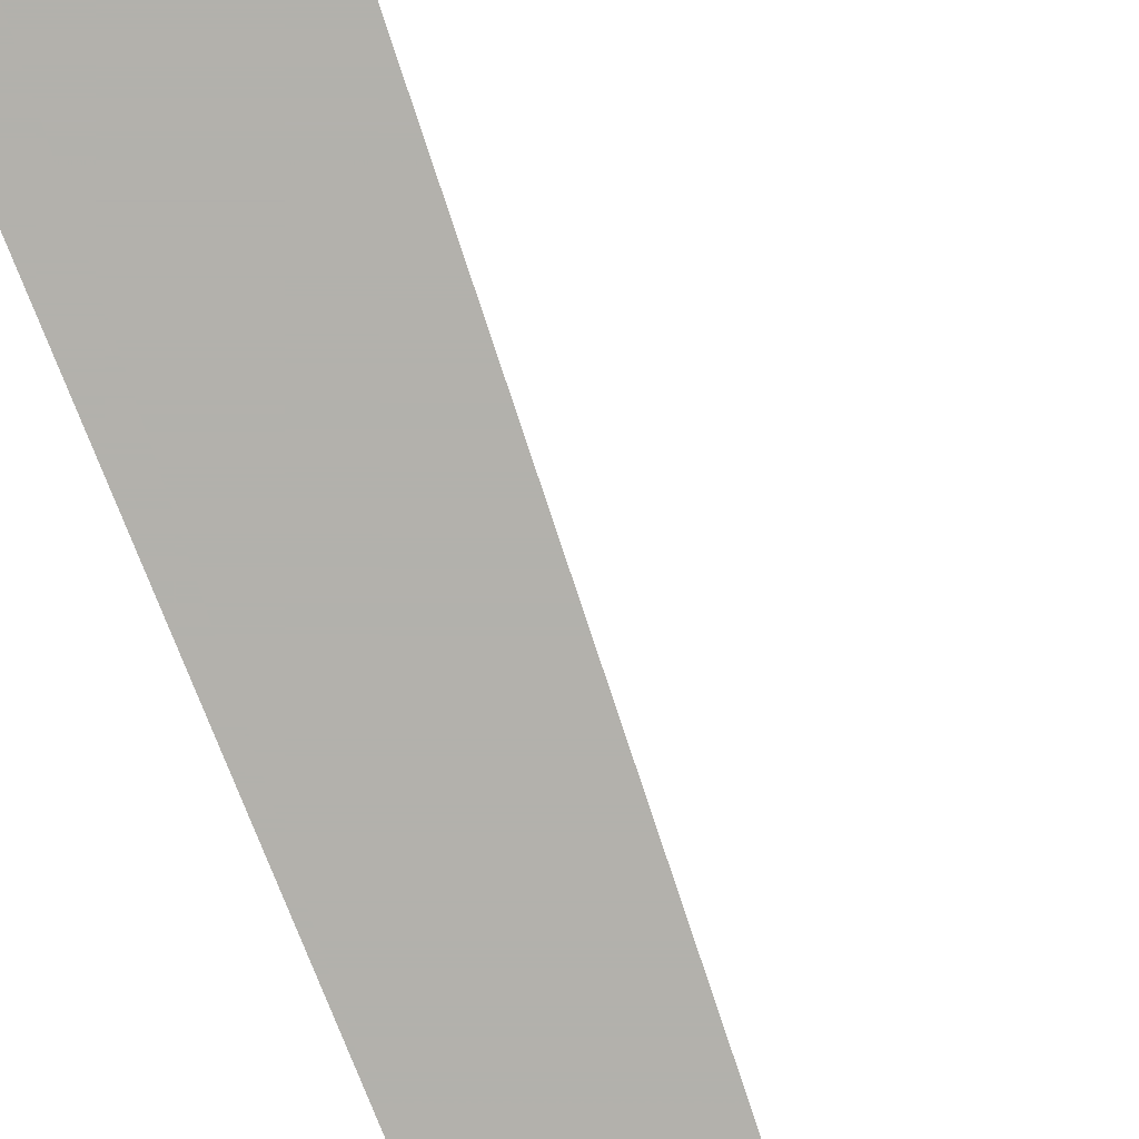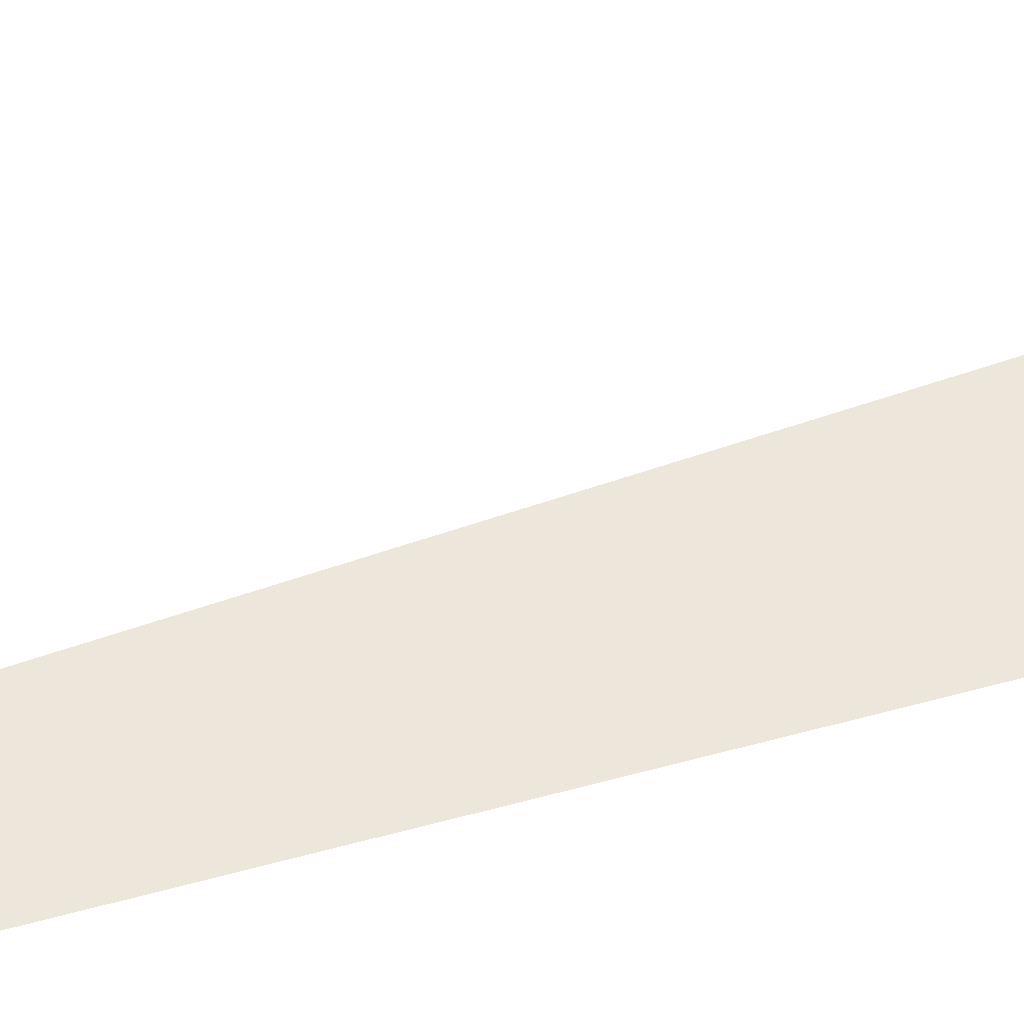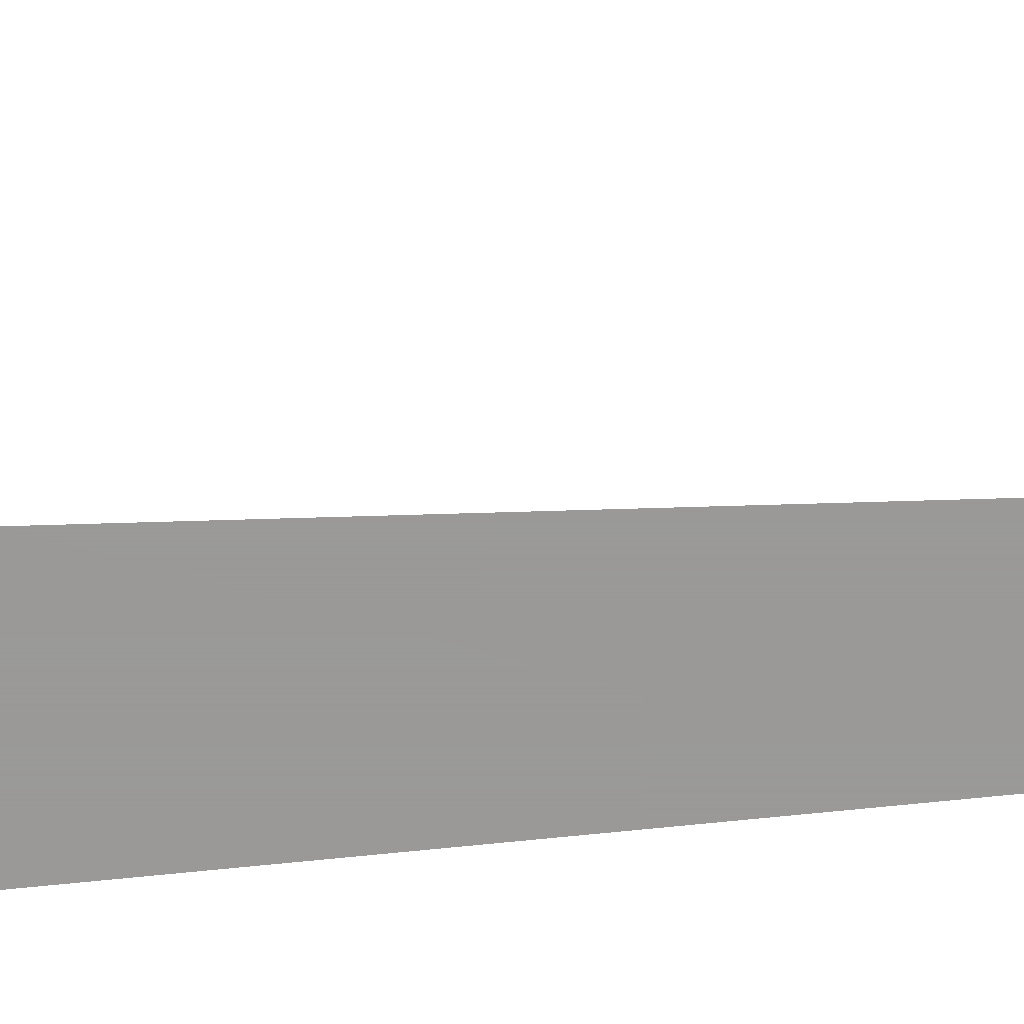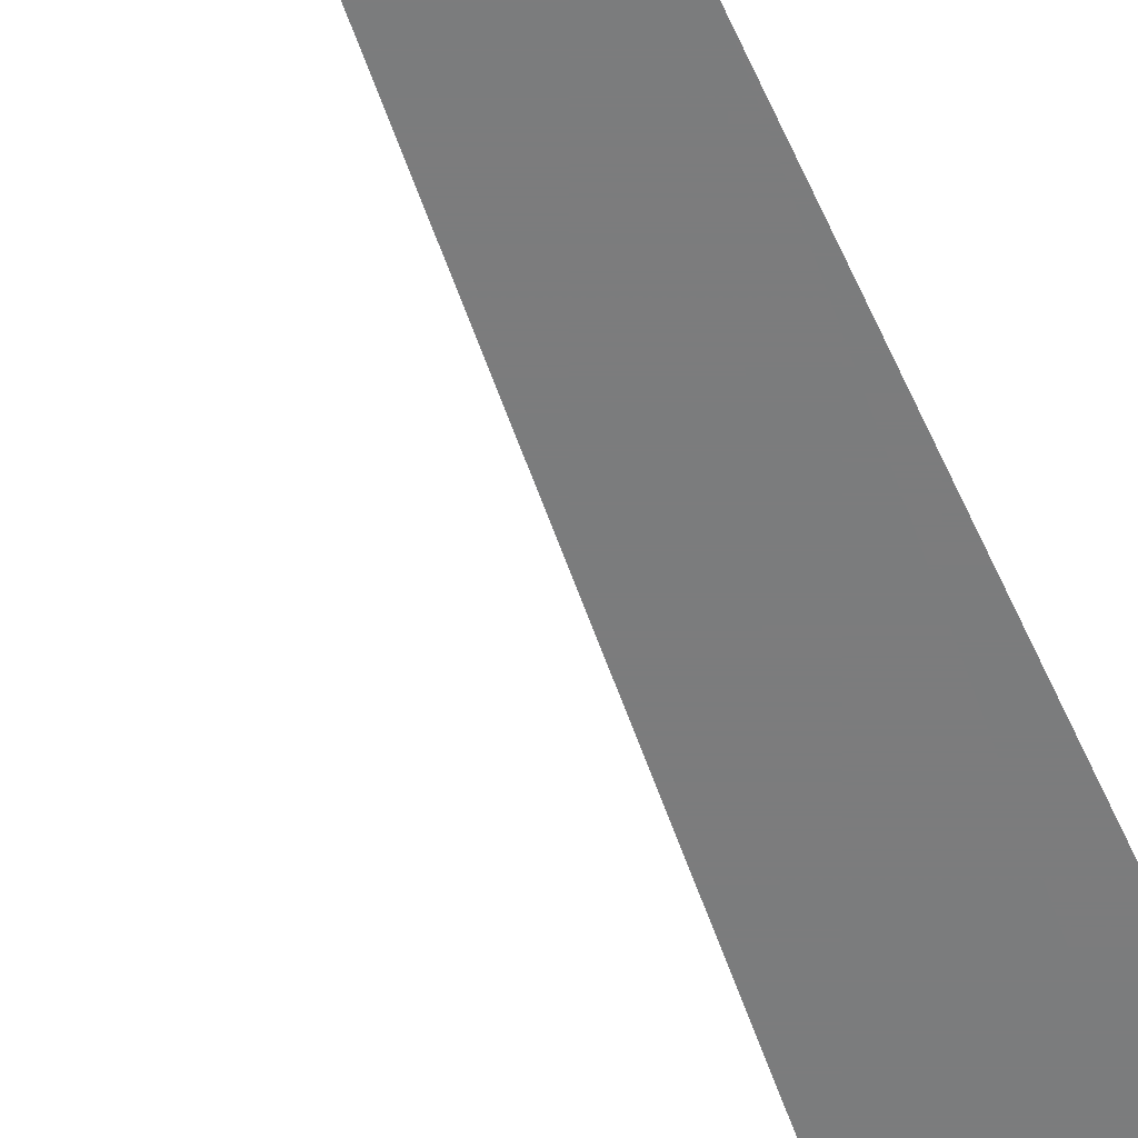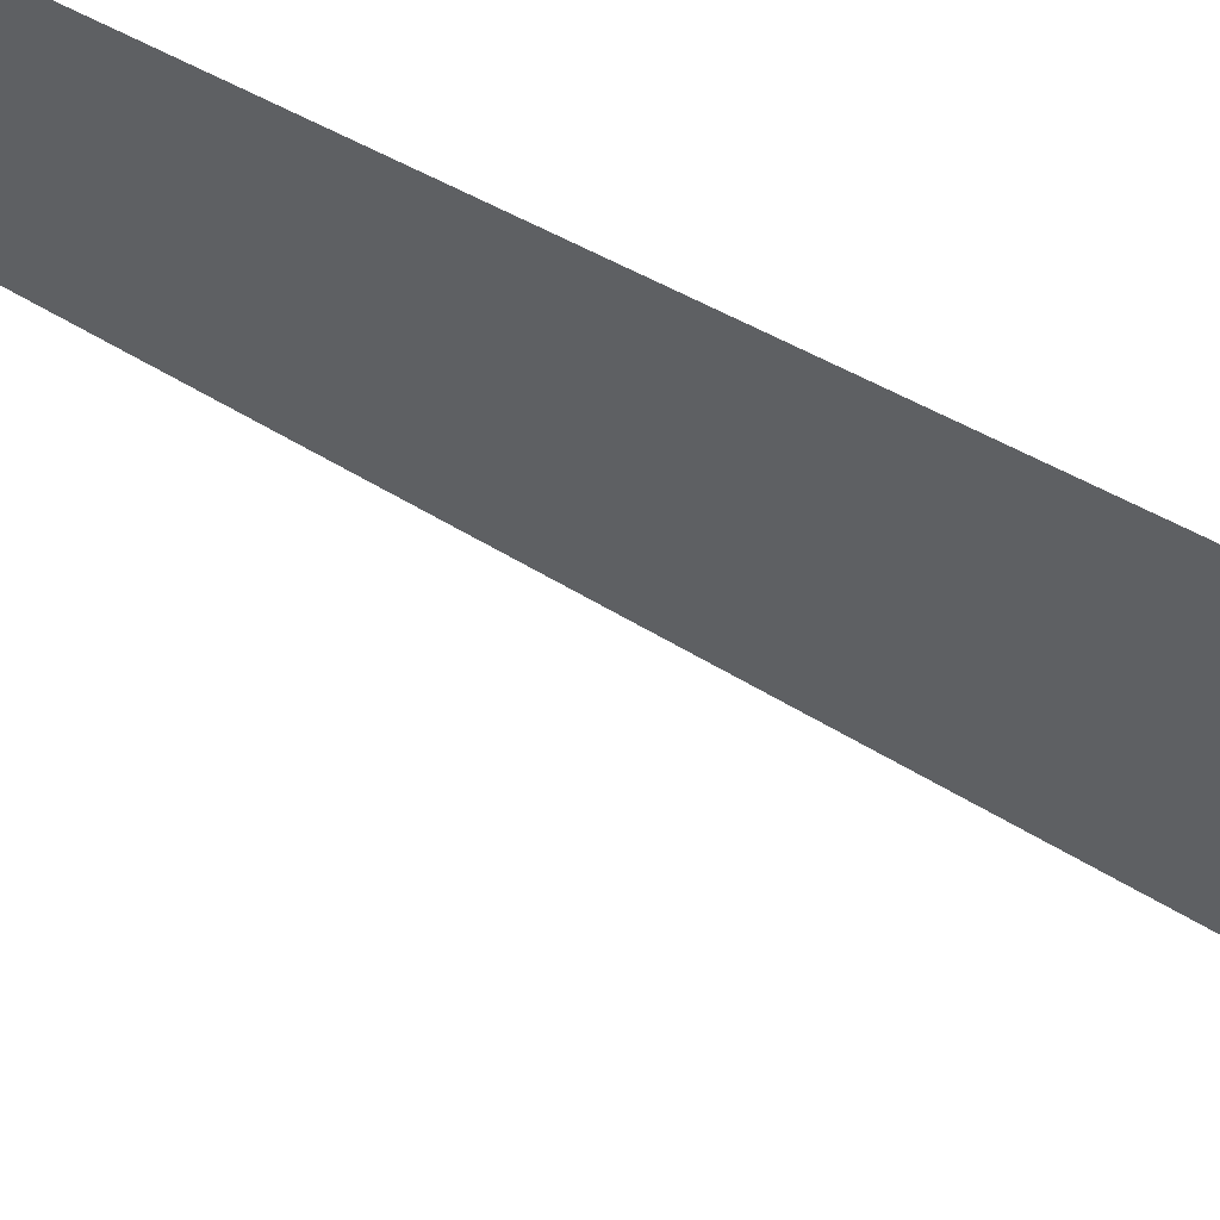
<metadata>
{"format":"obj","ext":"obj","renderer":"f3d","projection":"perspective","resolution":1024,"background":"white","views":[{"elev":-79.0,"azim":22.4,"up":"+Y"},{"elev":51.2,"azim":-107.4,"up":"+Y"},{"elev":-69.1,"azim":95.8,"up":"+Y"},{"elev":-58.7,"azim":-157.0,"up":"+Y"},{"elev":-42.6,"azim":-124.1,"up":"+Y"}]}
</metadata>
<code>
v 5862 -51.2 -1869
v 5862 -51.2 -1690
v 5875 -51.2 -1690
f 1 2 3

</code>
